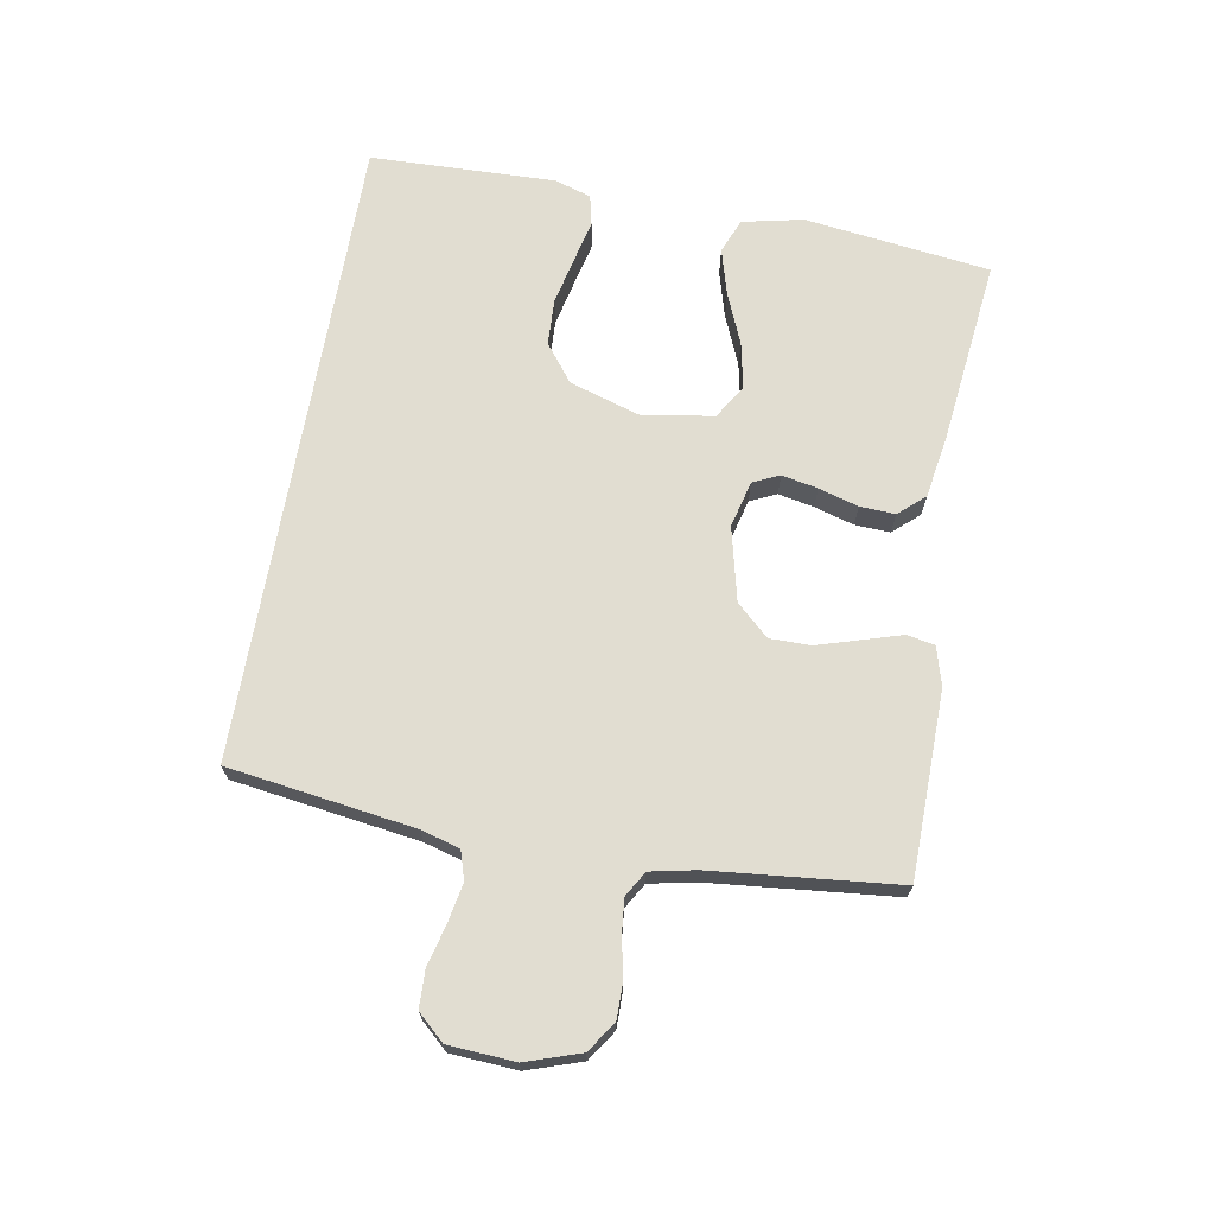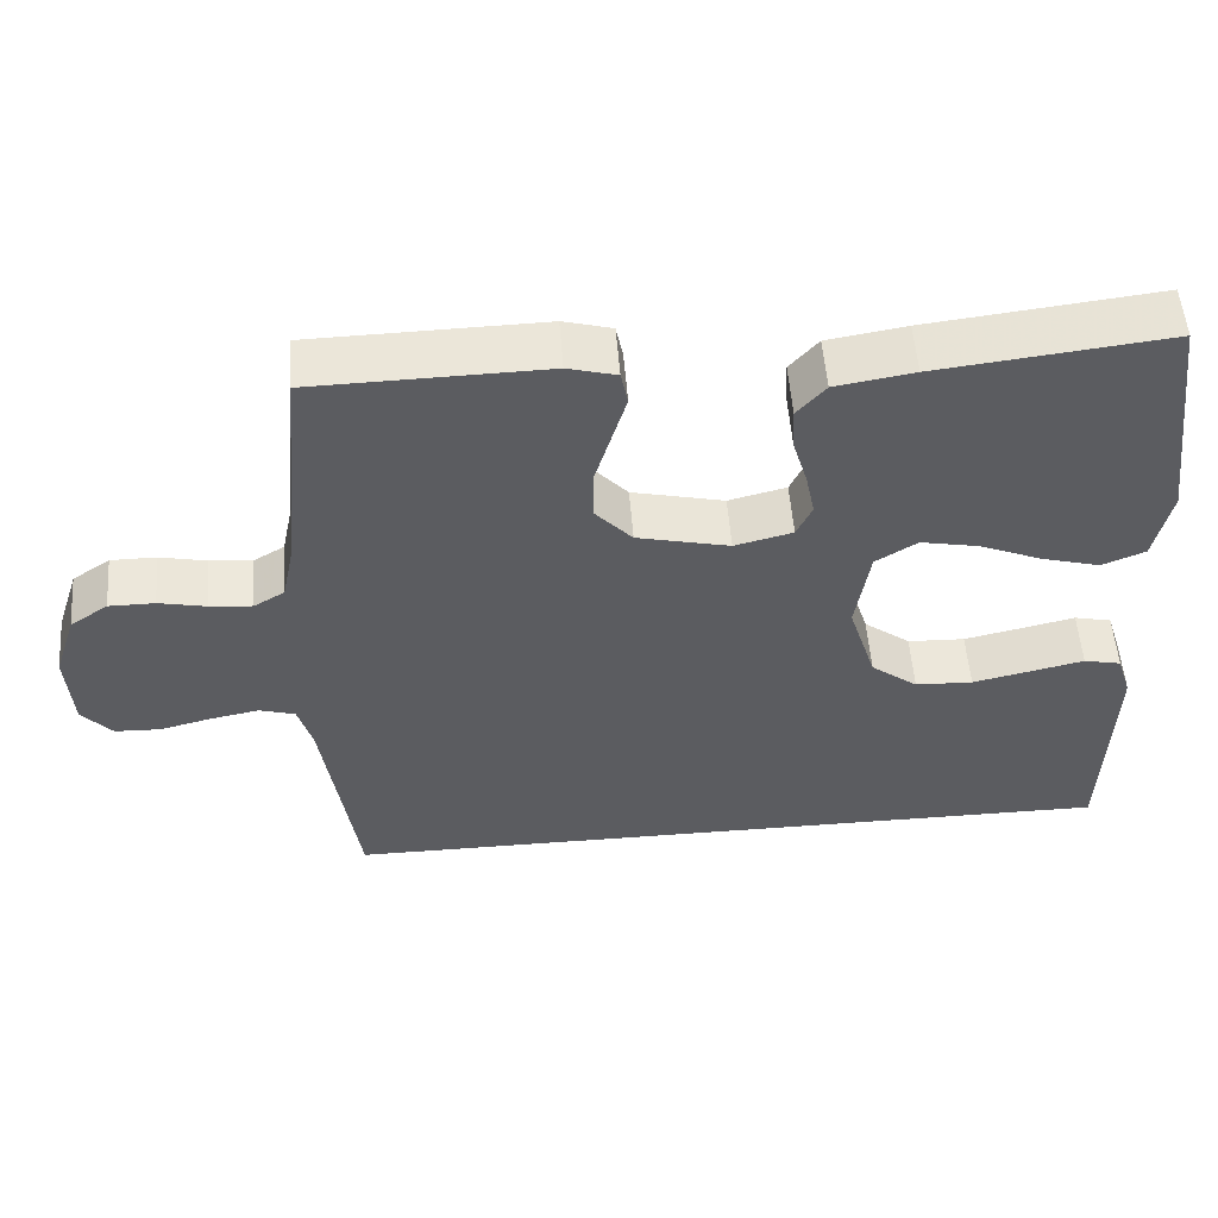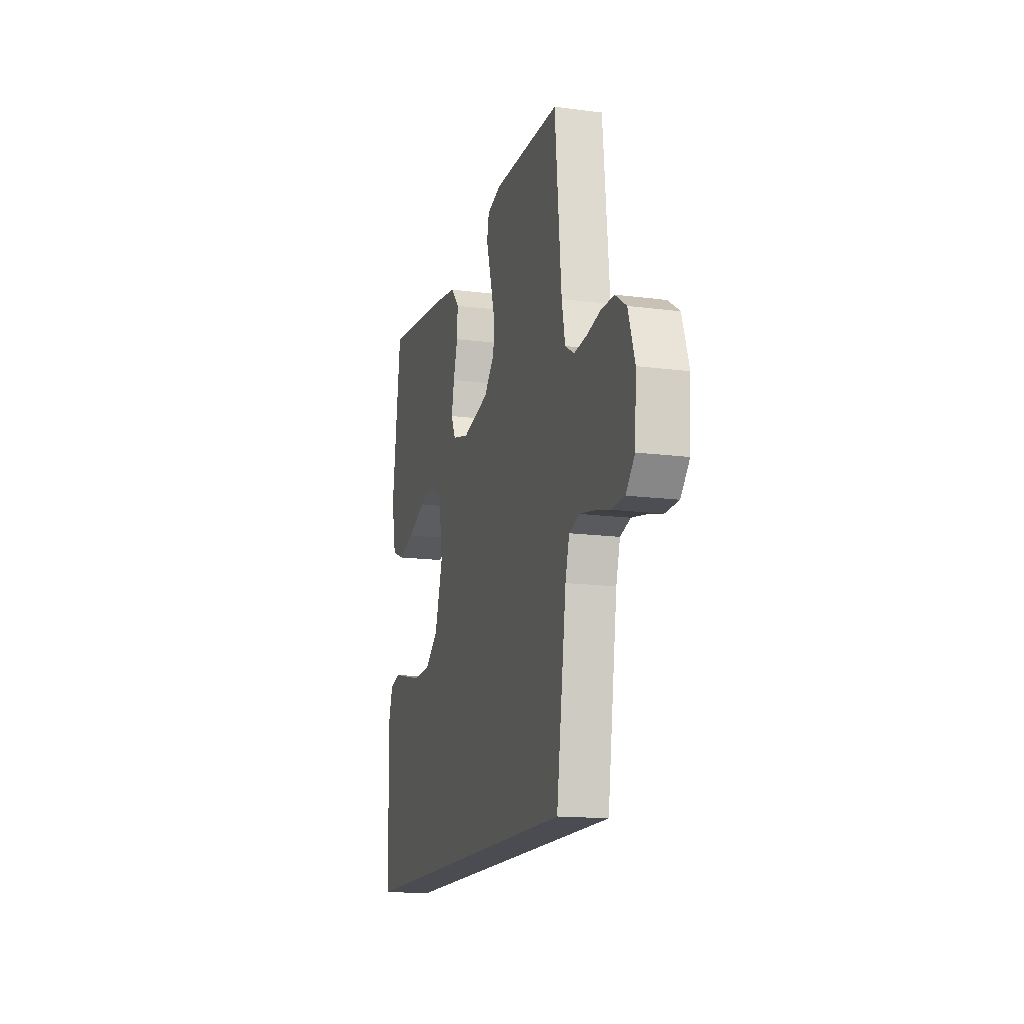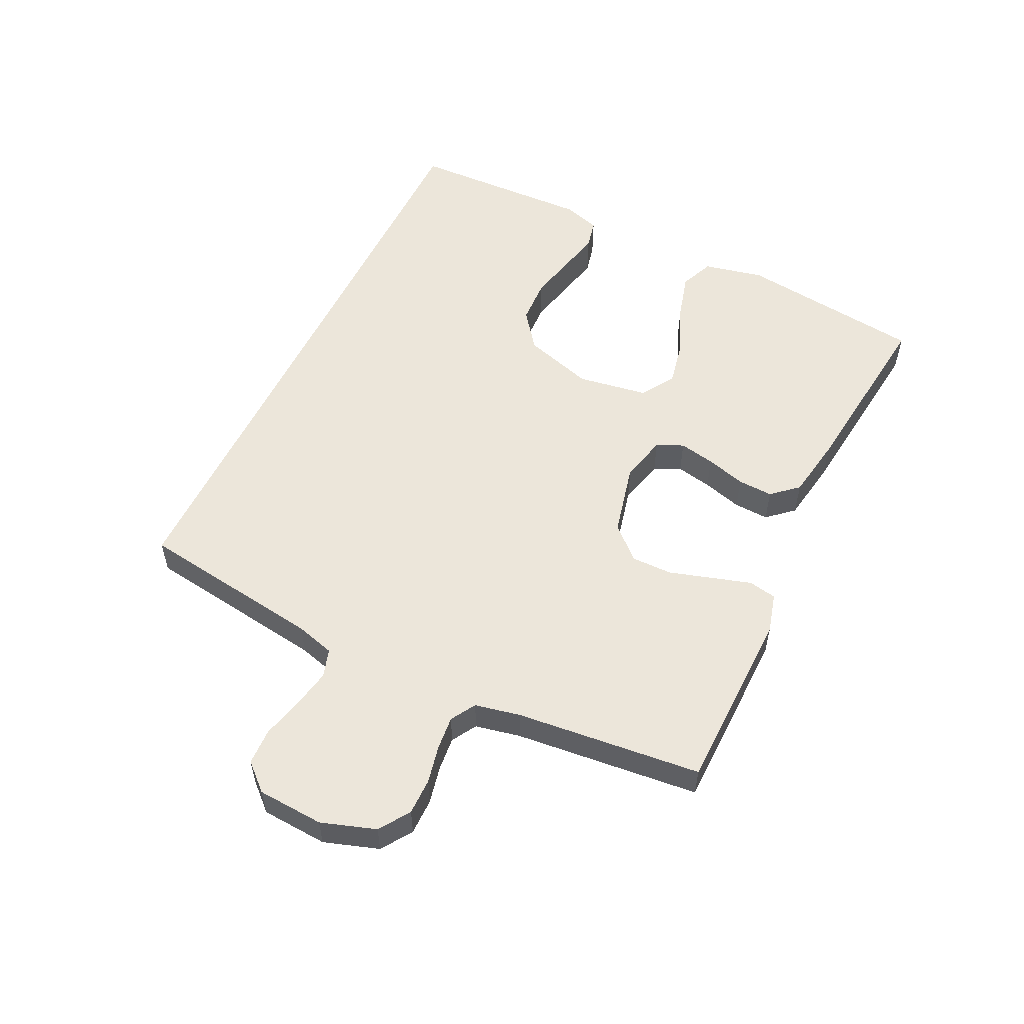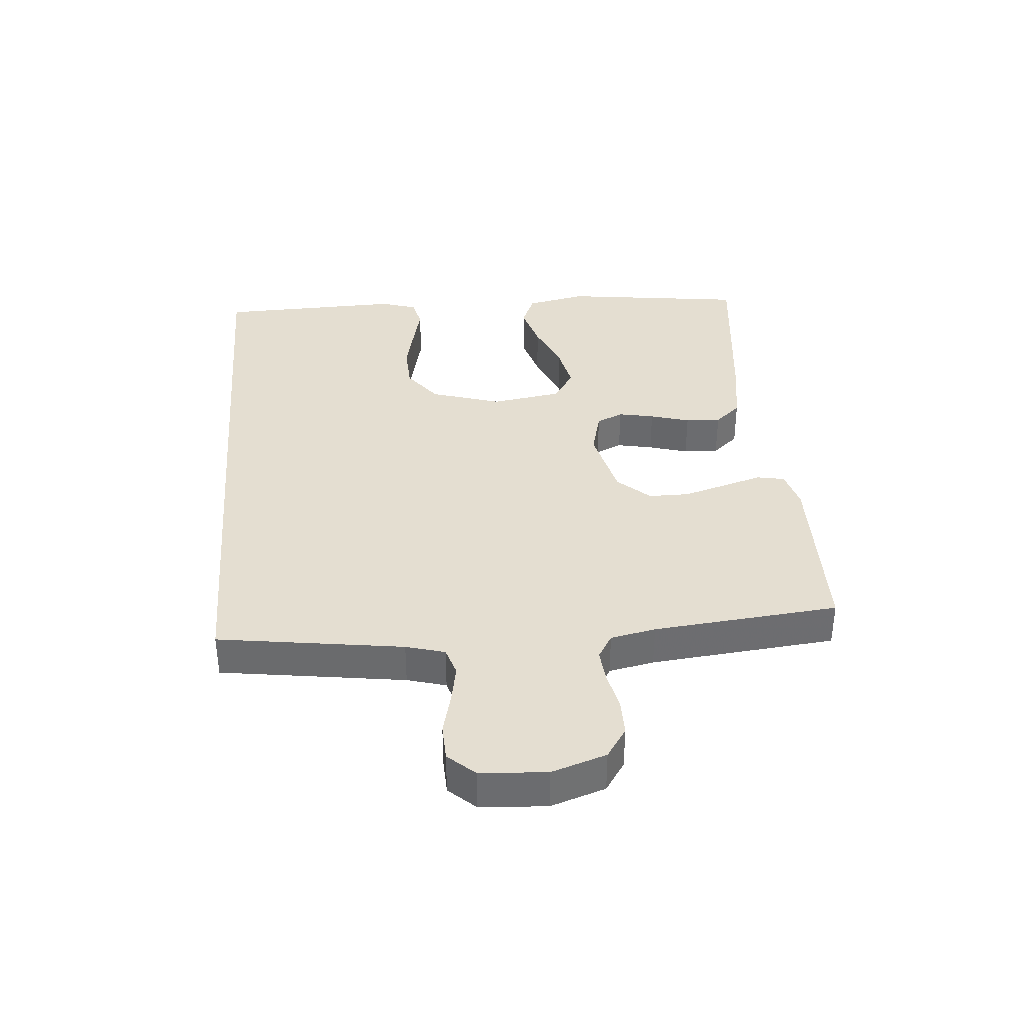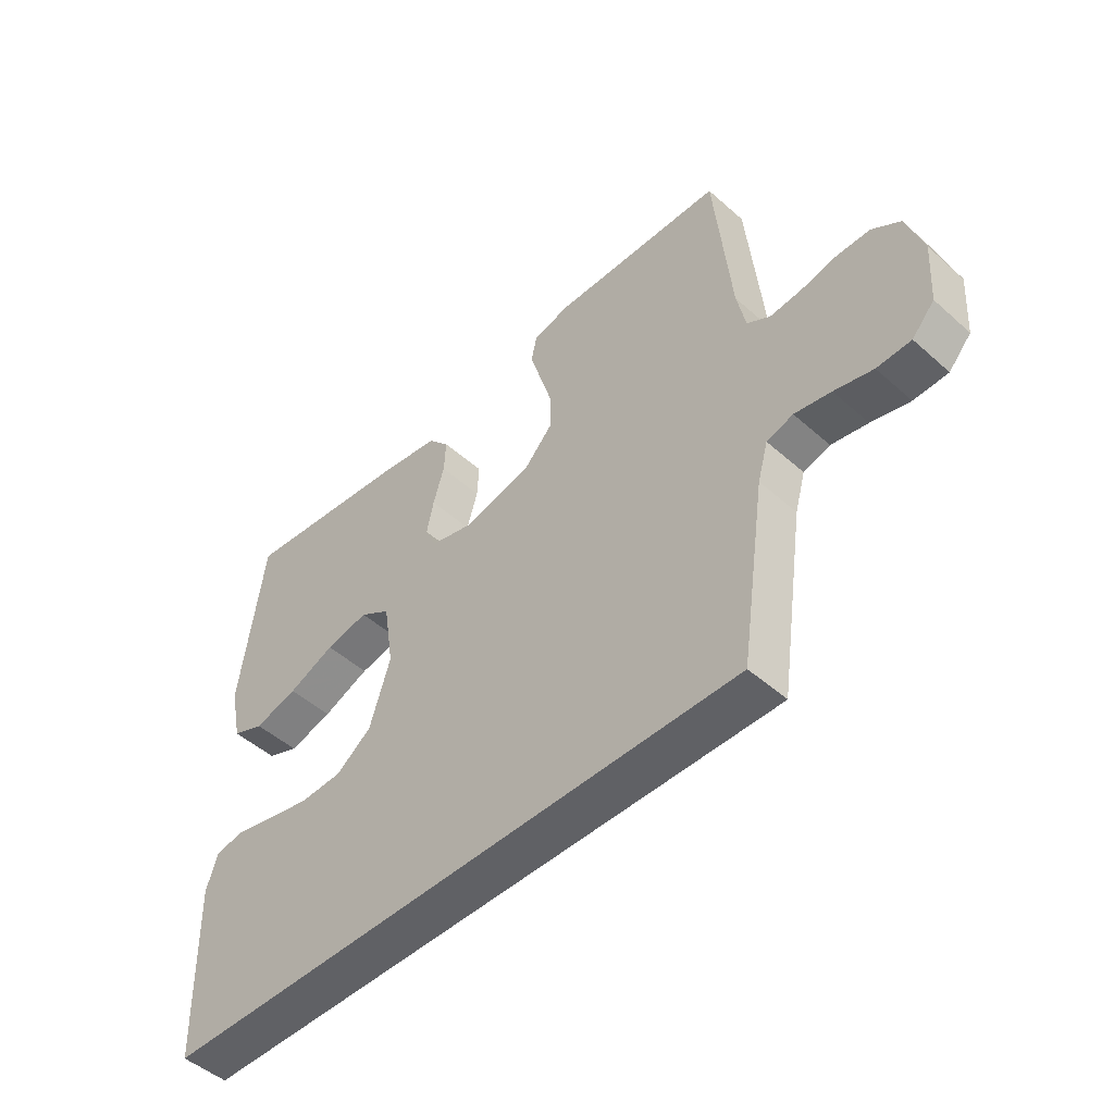
<metadata>
{"format":"obj","ext":"obj","renderer":"f3d","projection":"perspective","resolution":1024,"background":"white","views":[{"elev":68.9,"azim":-80.2,"up":"+Y"},{"elev":53.9,"azim":-4.4,"up":"+Z"},{"elev":-15.4,"azim":-105.4,"up":"+Z"},{"elev":54.3,"azim":-64.4,"up":"+Y"},{"elev":36.4,"azim":-94.9,"up":"+Y"},{"elev":-48.6,"azim":-134.6,"up":"+Z"}]}
</metadata>
<code>
v -0.5 0.07 0.5
v -0.2 0.07 0.506
v -0.137 0.07 0.489
v -0.128 0.07 0.444
v -0.147 0.07 0.381
v -0.168 0.07 0.311
v -0.168 0.07 0.245
v -0.12 0.07 0.193
v 0 0.07 0.165
v 0.075 0.07 0.184
v 0.095 0.07 0.227
v 0.083 0.07 0.285
v 0.064 0.07 0.349
v 0.061 0.07 0.406
v 0.098 0.07 0.448
v 0.2 0.07 0.465
v 0.5 0.07 0.5
v 0.54 0.07 0.2
v 0.519 0.07 0.102
v 0.463 0.07 0.079
v 0.387 0.07 0.1
v 0.305 0.07 0.134
v 0.23 0.07 0.149
v 0.176 0.07 0.115
v 0.158 0.07 0
v 0.194 0.07 -0.114
v 0.255 0.07 -0.16
v 0.33 0.07 -0.163
v 0.406 0.07 -0.146
v 0.475 0.07 -0.13
v 0.524 0.07 -0.141
v 0.543 0.07 -0.2
v 0.535 0.07 -0.5
v -0.494 0.07 -0.5
v -0.538 0.07 -0.2
v -0.556 0.07 -0.137
v -0.602 0.07 -0.123
v -0.665 0.07 -0.135
v -0.732 0.07 -0.152
v -0.791 0.07 -0.15
v -0.83 0.07 -0.107
v -0.837 0.07 0
v -0.808 0.07 0.088
v -0.759 0.07 0.121
v -0.7 0.07 0.121
v -0.639 0.07 0.108
v -0.584 0.07 0.103
v -0.544 0.07 0.127
v -0.529 0.07 0.2
v -0.5 0 0.5
v -0.2 0 0.506
v -0.137 0 0.489
v -0.128 0 0.444
v -0.147 0 0.381
v -0.168 0 0.311
v -0.168 0 0.245
v -0.12 0 0.193
v 0 0 0.165
v 0.075 0 0.184
v 0.095 0 0.227
v 0.083 0 0.285
v 0.064 0 0.349
v 0.061 0 0.406
v 0.098 0 0.448
v 0.2 0 0.465
v 0.5 0 0.5
v 0.54 0 0.2
v 0.519 0 0.102
v 0.463 0 0.079
v 0.387 0 0.1
v 0.305 0 0.134
v 0.23 0 0.149
v 0.176 0 0.115
v 0.158 0 0
v 0.194 0 -0.114
v 0.255 0 -0.16
v 0.33 0 -0.163
v 0.406 0 -0.146
v 0.475 0 -0.13
v 0.524 0 -0.141
v 0.543 0 -0.2
v 0.535 0 -0.5
v -0.494 0 -0.5
v -0.538 0 -0.2
v -0.556 0 -0.137
v -0.602 0 -0.123
v -0.665 0 -0.135
v -0.732 0 -0.152
v -0.791 0 -0.15
v -0.83 0 -0.107
v -0.837 0 0
v -0.808 0 0.088
v -0.759 0 0.121
v -0.7 0 0.121
v -0.639 0 0.108
v -0.584 0 0.103
v -0.544 0 0.127
v -0.529 0 0.2
f 43 44 45 46
f 43 46 47
f 42 43 47
f 41 42 47
f 38 39 40 41
f 37 38 41 47
f 36 37 47 48
f 32 33 34 35
f 29 30 31 32
f 28 29 32
f 27 28 32 35
f 26 27 35 36
f 19 20 21 22
f 19 22 23
f 18 19 23
f 17 18 23
f 16 17 23 24
f 12 13 14 15
f 11 12 15 16
f 2 3 4 5
f 49 1 2 5
f 49 5 6
f 48 49 6 7
f 25 26 36 48
f 11 16 24 25
f 10 11 25
f 9 10 25
f 8 9 25 48
f 7 8 48
f 95 94 93 92
f 96 95 92
f 96 92 91
f 96 91 90
f 90 89 88 87
f 96 90 87 86
f 97 96 86 85
f 84 83 82 81
f 81 80 79 78
f 81 78 77
f 84 81 77 76
f 85 84 76 75
f 71 70 69 68
f 72 71 68
f 72 68 67
f 72 67 66
f 73 72 66 65
f 64 63 62 61
f 65 64 61 60
f 54 53 52 51
f 54 51 50 98
f 55 54 98
f 56 55 98 97
f 97 85 75 74
f 74 73 65 60
f 74 60 59
f 74 59 58
f 97 74 58 57
f 97 57 56
f 1 50 51 2
f 2 51 52 3
f 3 52 53 4
f 4 53 54 5
f 5 54 55 6
f 6 55 56 7
f 7 56 57 8
f 8 57 58 9
f 9 58 59 10
f 10 59 60 11
f 11 60 61 12
f 12 61 62 13
f 13 62 63 14
f 14 63 64 15
f 15 64 65 16
f 16 65 66 17
f 17 66 67 18
f 18 67 68 19
f 19 68 69 20
f 20 69 70 21
f 21 70 71 22
f 22 71 72 23
f 23 72 73 24
f 24 73 74 25
f 25 74 75 26
f 26 75 76 27
f 27 76 77 28
f 28 77 78 29
f 29 78 79 30
f 30 79 80 31
f 31 80 81 32
f 32 81 82 33
f 33 82 83 34
f 34 83 84 35
f 35 84 85 36
f 36 85 86 37
f 37 86 87 38
f 38 87 88 39
f 39 88 89 40
f 40 89 90 41
f 41 90 91 42
f 42 91 92 43
f 43 92 93 44
f 44 93 94 45
f 45 94 95 46
f 46 95 96 47
f 47 96 97 48
f 48 97 98 49
f 49 98 50 1

</code>
